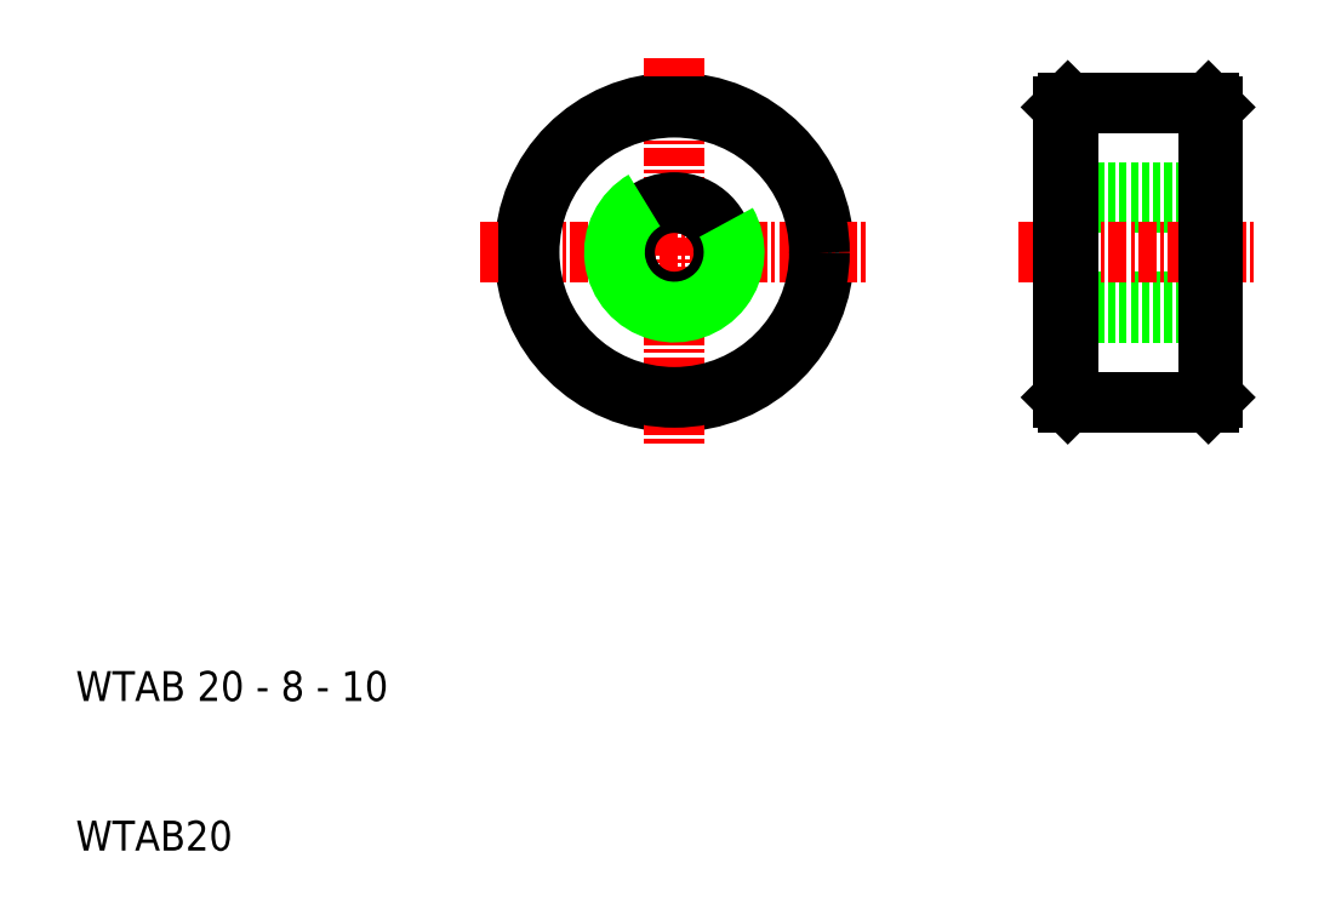
<metadata>
{"format":"dxf","ext":"dxf","renderer":"ezdxf+matplotlib","layout":"modelspace","background":"white","min_lineweight":24,"dpi":150}
</metadata>
<code>
0
SECTION
2
ENTITIES
0
LINE
8
0
10
76.3
20
40
30
0
11
85.7
21
40
31
0
0
LINE
8
0
10
85.7
20
60
30
0
11
76.3
21
60
31
0
0
LINE
8
0
10
76
20
54
30
0
11
86
21
54
31
0
0
LINE
8
0
10
76
20
53.32
30
0
11
86
21
53.32
31
0
0
LINE
8
0
10
76
20
46.68
30
0
11
86
21
46.68
31
0
0
LINE
8
0
10
76
20
46
30
0
11
86
21
46
31
0
0
LINE
8
CENTER
10
73
20
50
30
0
11
89
21
50
31
0
0
CIRCLE
8
0
10
50
20
50
30
0
40
10
0
LINE
8
0
10
76
20
59.7
30
0
11
76
21
40.3
31
0
0
LINE
8
0
10
76.3
20
60
30
0
11
76.3
21
40
31
0
0
LINE
8
CENTER
10
50
20
63
30
0
11
50
21
37
31
0
0
TEXT
8
0
10
10
20
20
30
0
40
2
1
WTAB 20 - 8 - 10
0
TEXT
8
0
10
10
20
10
30
0
40
2
1
WTAB20
0
LINE
8
CENTER
10
37
20
50
30
0
11
63
21
50
31
0
0
CIRCLE
8
0
10
50
20
50
30
0
40
3.324
0
ARC
8
0
10
50
20
50
30
0
40
4
50
120
51
30
0
LINE
8
0
10
76
20
40.3
30
0
11
76.3
21
40
31
0
0
LINE
8
0
10
76
20
59.7
30
0
11
76.3
21
60
31
0
0
LINE
8
0
10
86
20
40.3
30
0
11
86
21
59.7
31
0
0
LINE
8
0
10
85.7
20
60
30
0
11
85.7
21
40
31
0
0
LINE
8
0
10
85.7
20
40
30
0
11
86
21
40.3
31
0
0
LINE
8
0
10
85.7
20
60
30
0
11
86
21
59.7
31
0
0
CIRCLE
8
0
10
50
20
50
30
0
40
9.7
0
ENDSEC
0
EOF

</code>
